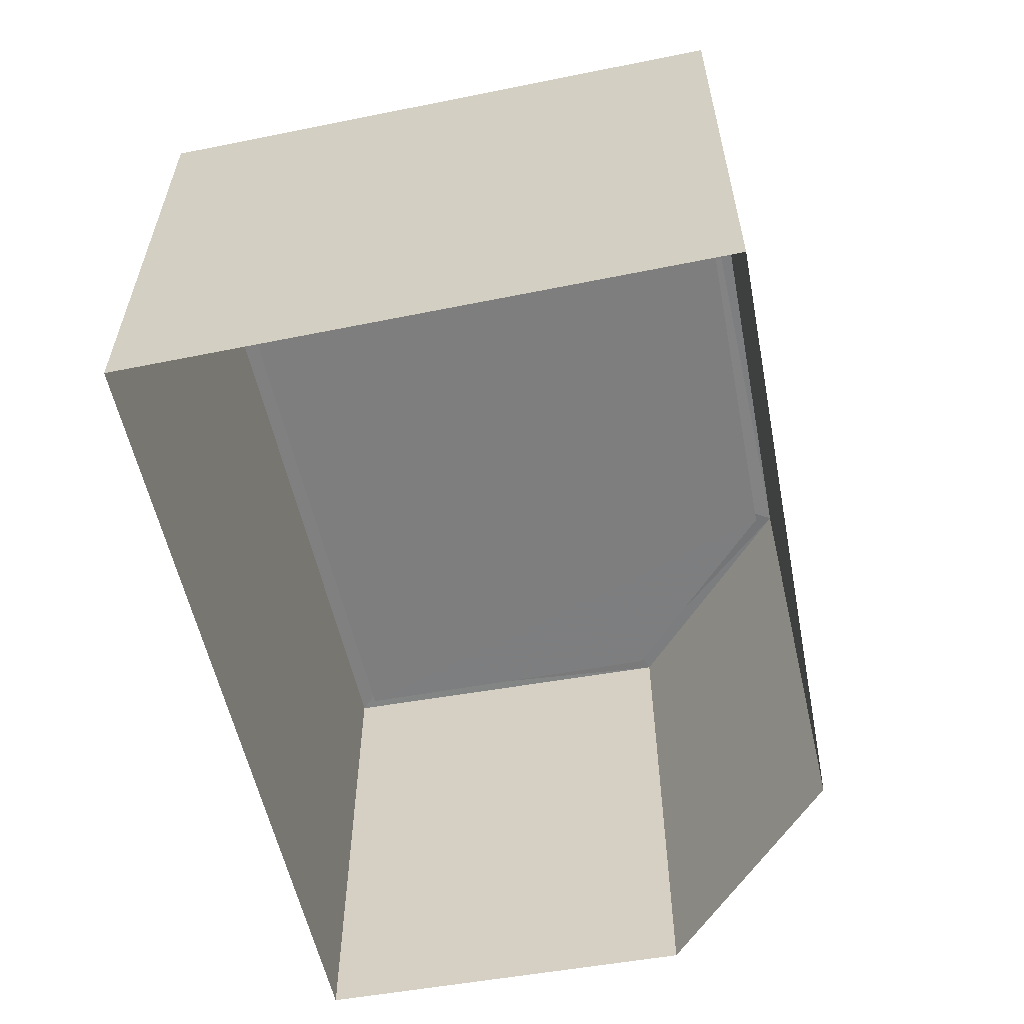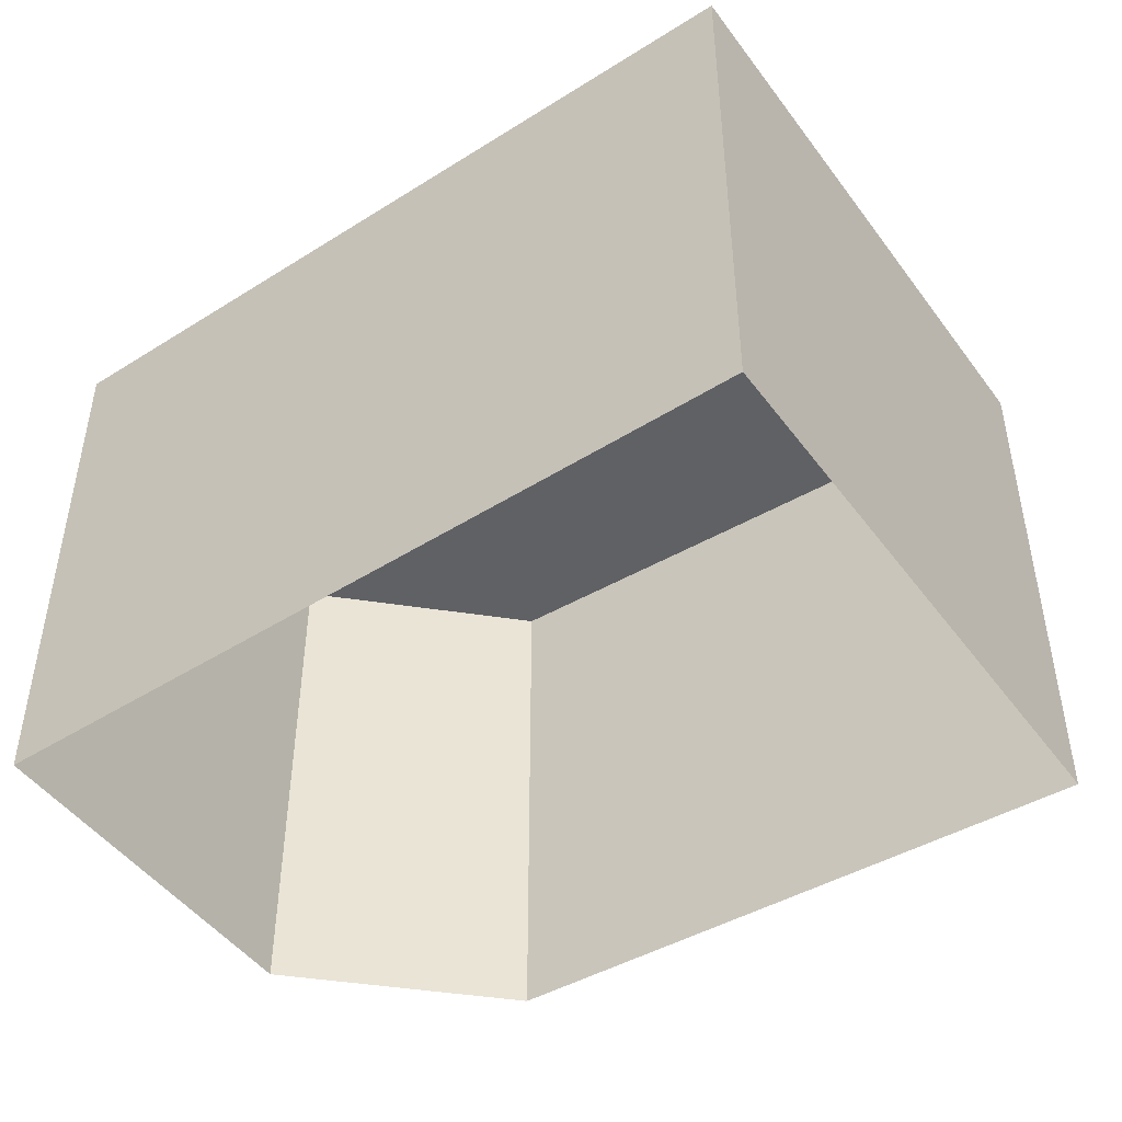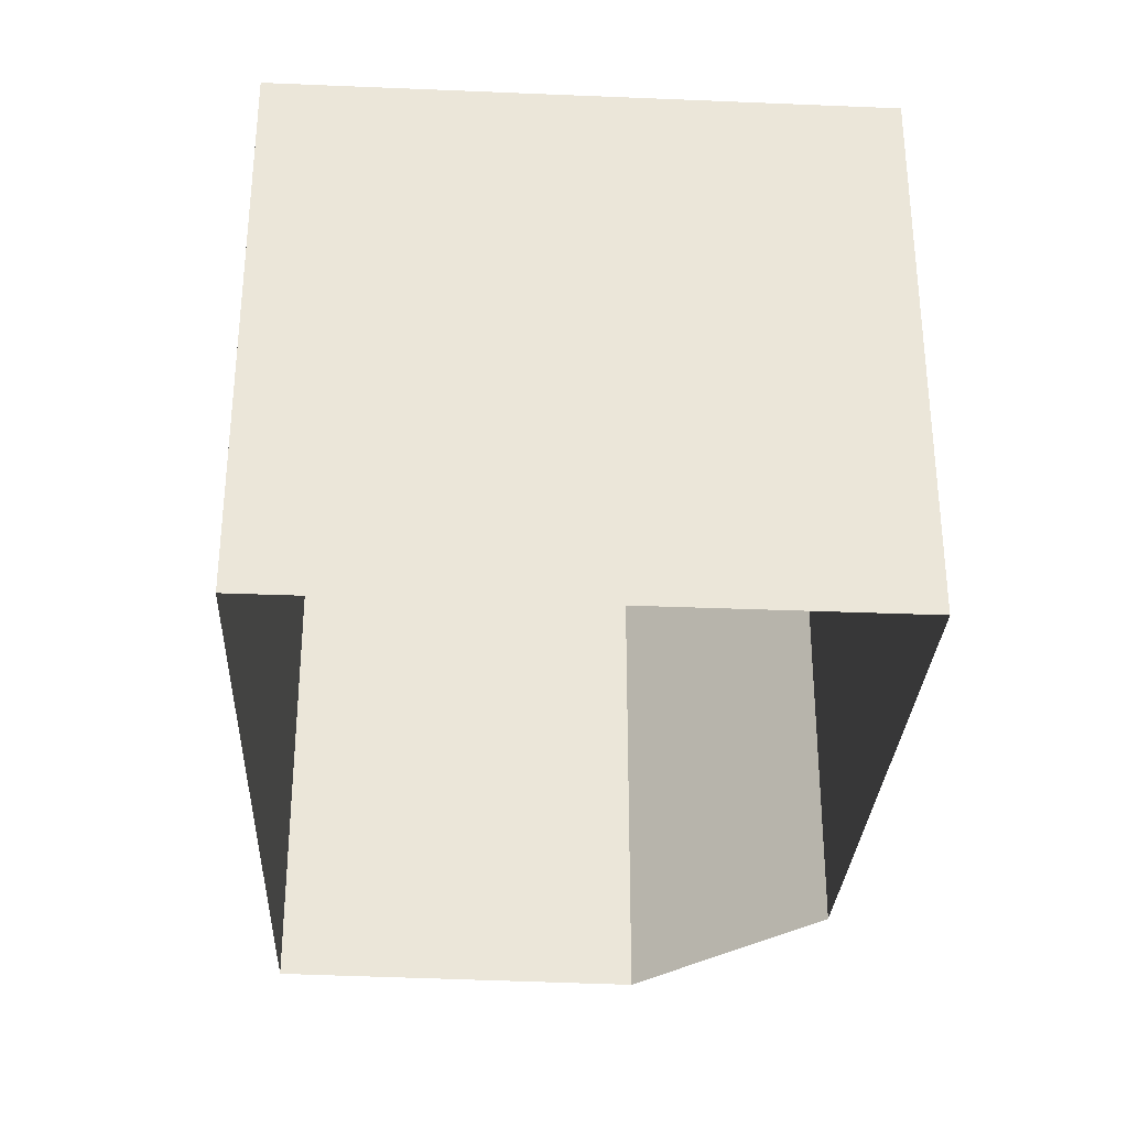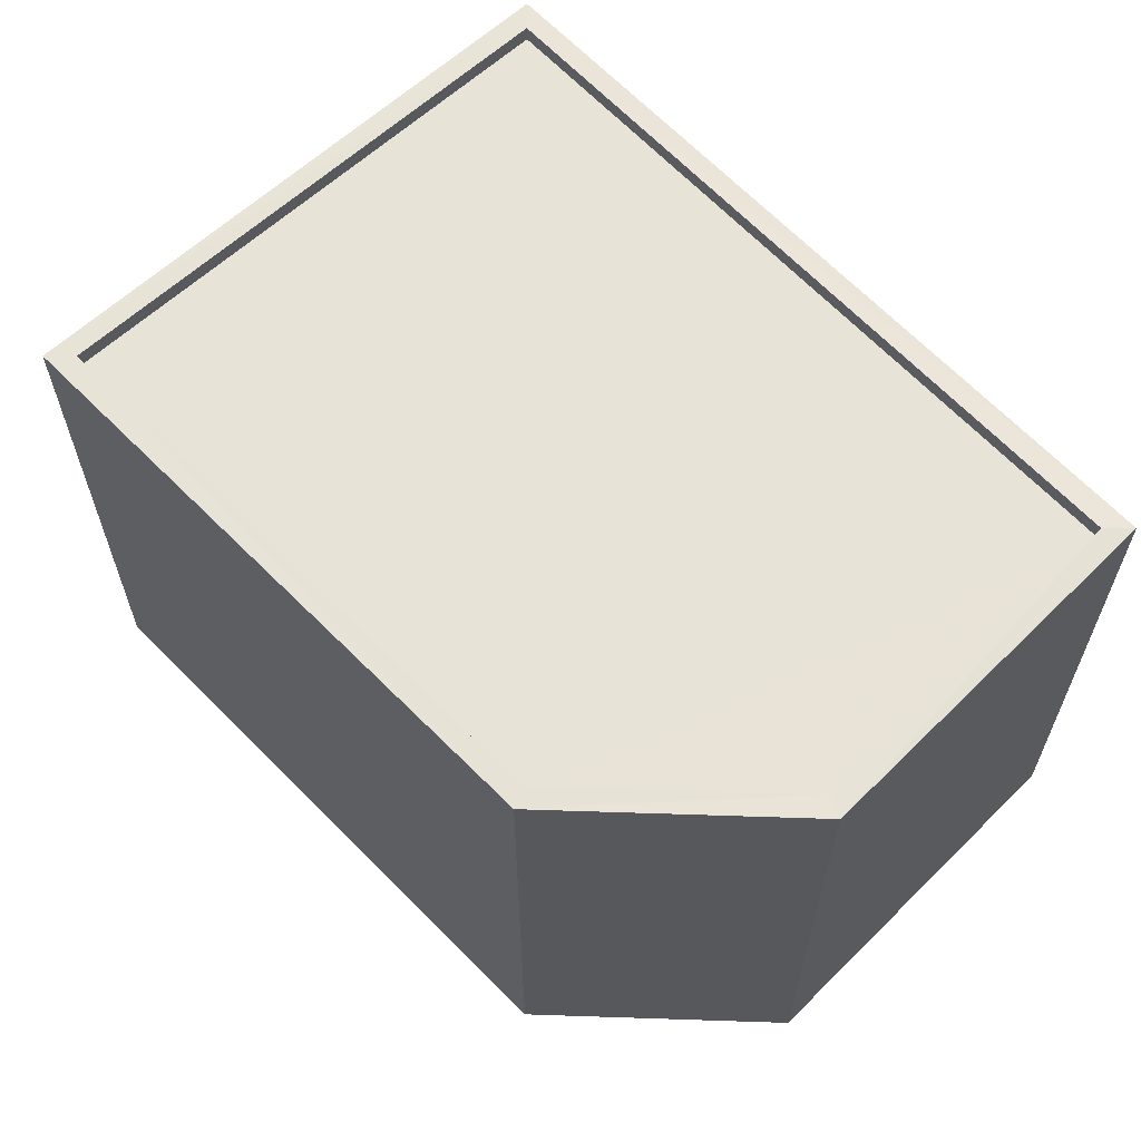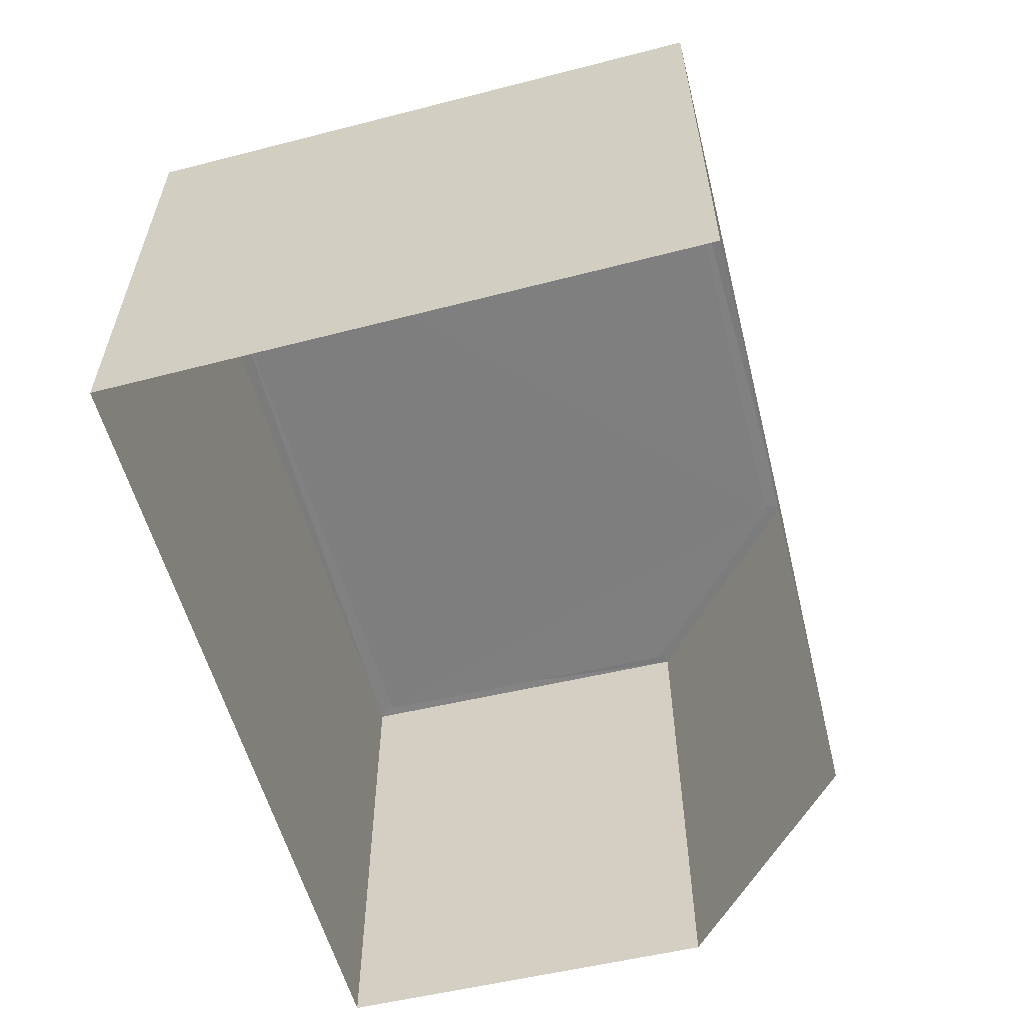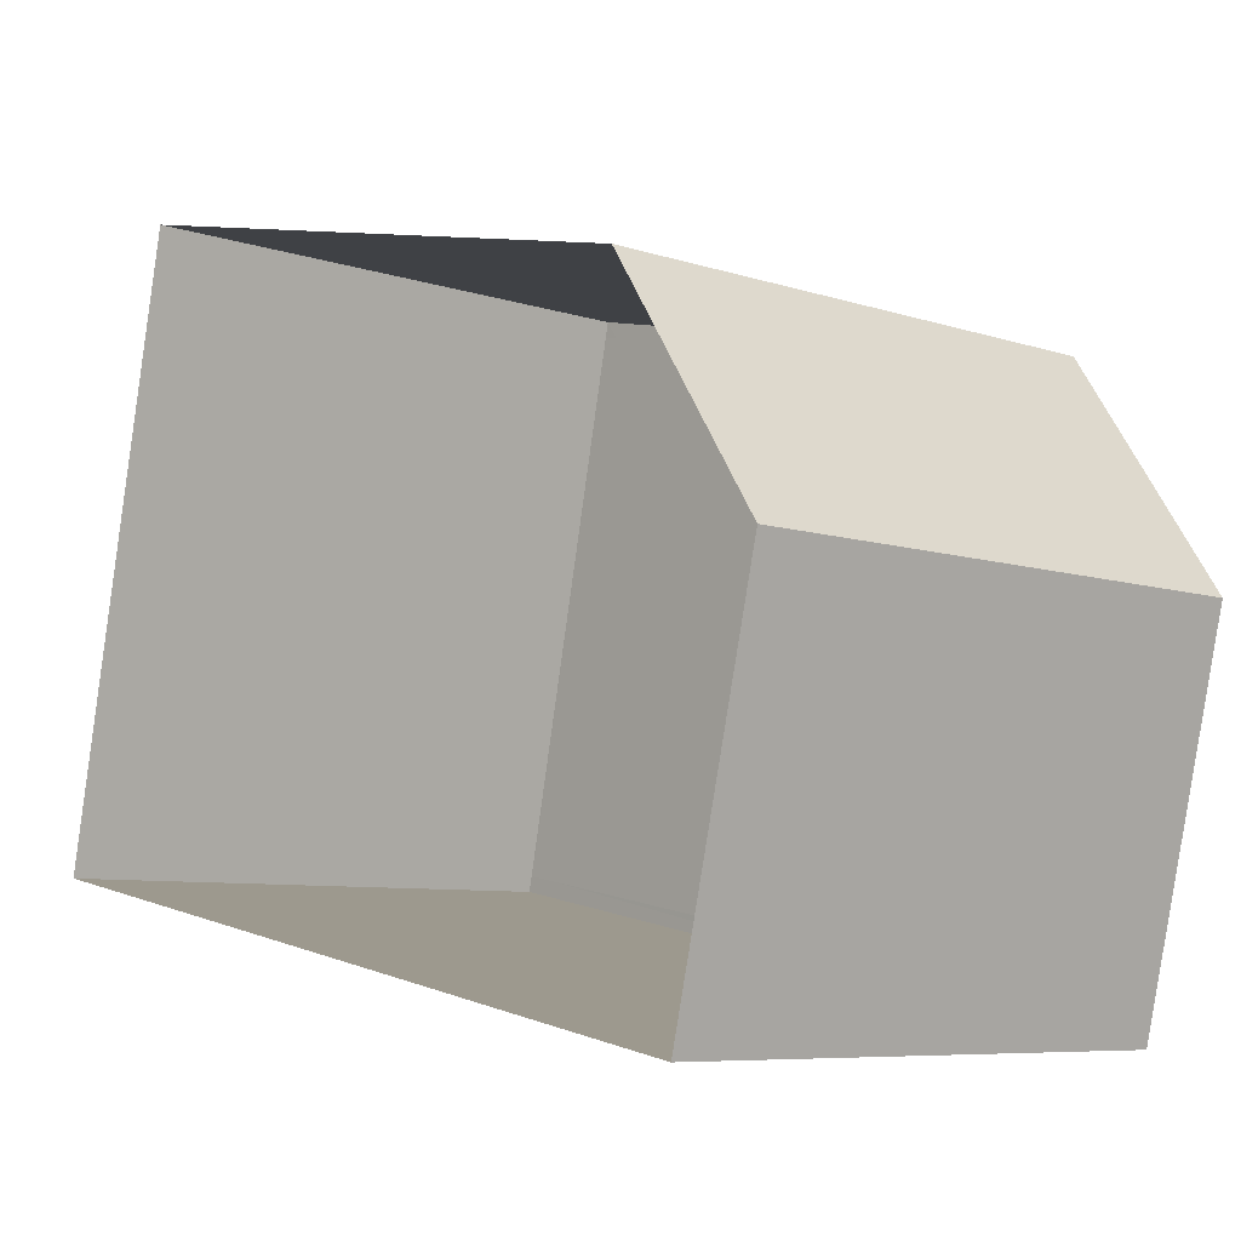
<metadata>
{"format":"obj","ext":"obj","renderer":"f3d","projection":"perspective","resolution":1024,"background":"white","views":[{"elev":-59.4,"azim":113.4,"up":"+Z"},{"elev":-46.3,"azim":46.1,"up":"+Z"},{"elev":-31.8,"azim":98.4,"up":"+Z"},{"elev":62.2,"azim":-121.8,"up":"+Z"},{"elev":-59.6,"azim":116.5,"up":"+Z"},{"elev":-6.9,"azim":-132.9,"up":"+Y"}]}
</metadata>
<code>
v 1.236e+05 7.847e+05 21.37
v 1.236e+05 7.847e+05 21.37
v 1.236e+05 7.847e+05 21.37
v 1.236e+05 7.847e+05 21.37
v 1.236e+05 7.847e+05 21.37
v 1.236e+05 7.847e+05 29.32
v 1.236e+05 7.847e+05 29.32
v 1.236e+05 7.847e+05 29.32
v 1.236e+05 7.847e+05 29.32
v 1.236e+05 7.847e+05 29.32
v 1.236e+05 7.847e+05 29.57
v 1.236e+05 7.847e+05 29.57
v 1.236e+05 7.847e+05 29.57
v 1.236e+05 7.847e+05 29.57
v 1.236e+05 7.847e+05 29.57
v 1.236e+05 7.847e+05 29.57
v 1.236e+05 7.847e+05 29.57
v 1.236e+05 7.847e+05 29.57
v 1.236e+05 7.847e+05 29.57
v 1.236e+05 7.847e+05 29.57
f 1 2 3
f 2 4 3
f 4 5 3
f 6 7 8
f 6 8 9
f 7 10 8
f 11 12 13
f 12 14 13
f 15 16 17
f 18 15 17
f 16 14 12
f 17 16 12
f 19 11 20
f 18 19 20
f 18 20 15
f 11 13 20
f 12 10 7
f 12 11 10
f 12 7 6
f 17 12 6
f 17 6 9
f 18 17 9
f 18 9 8
f 19 18 8
f 11 8 10
f 11 19 8
f 16 4 2
f 14 16 2
f 16 5 4
f 16 15 5
f 15 3 5
f 15 20 3
f 20 1 3
f 20 13 1
f 14 2 1
f 13 14 1

</code>
